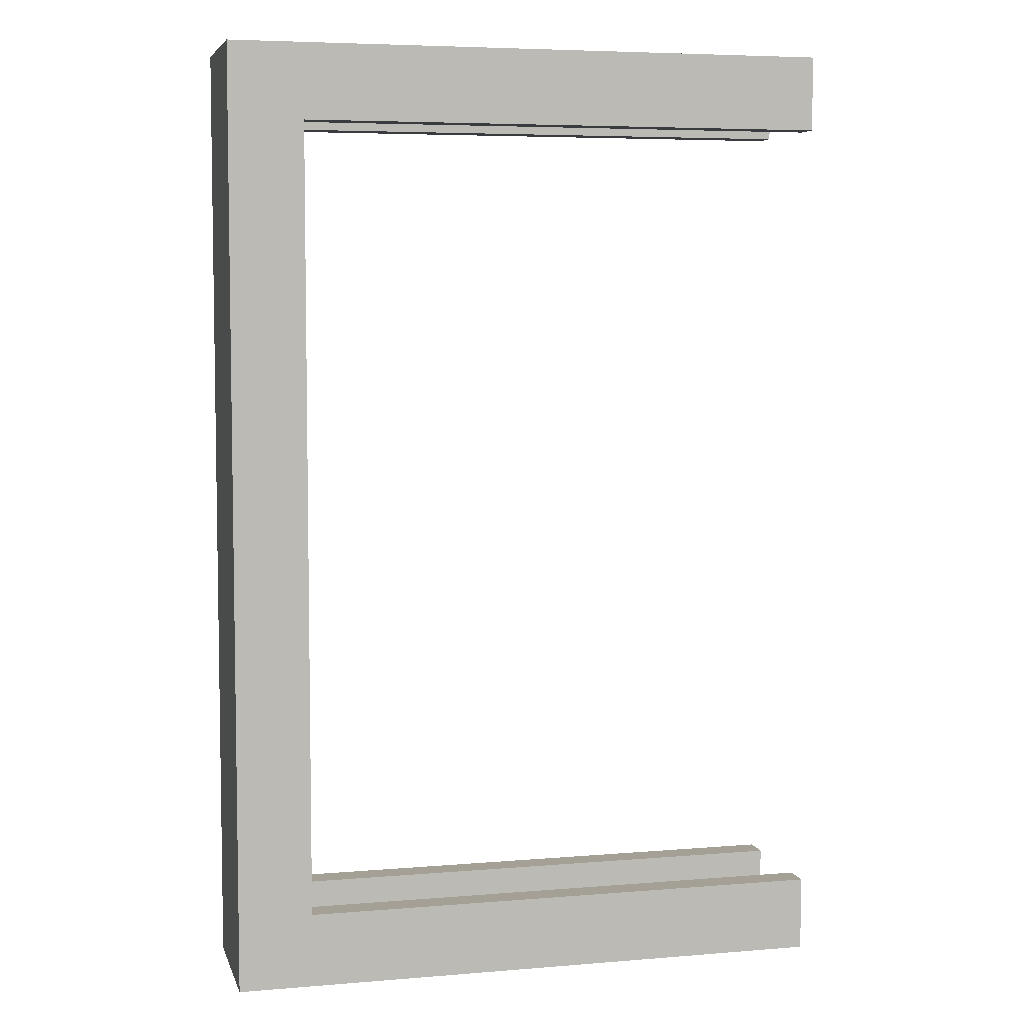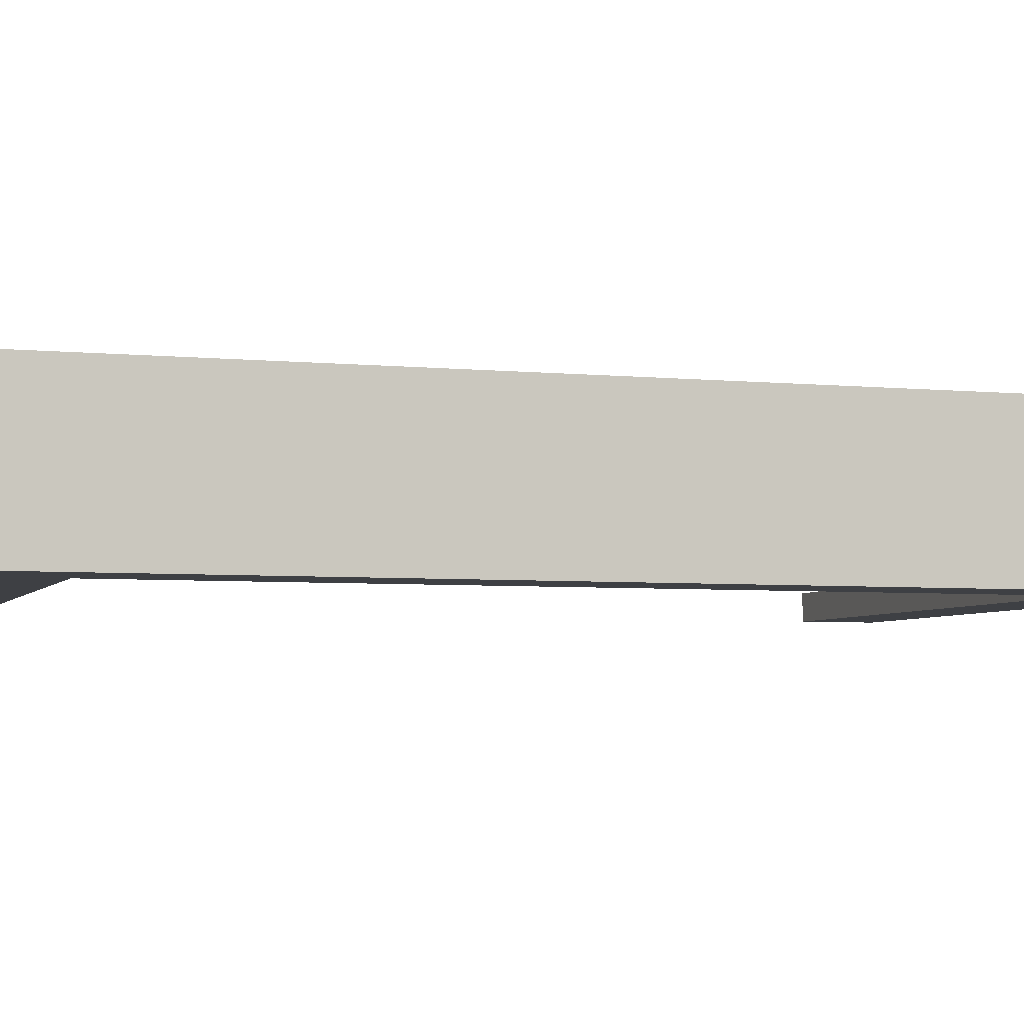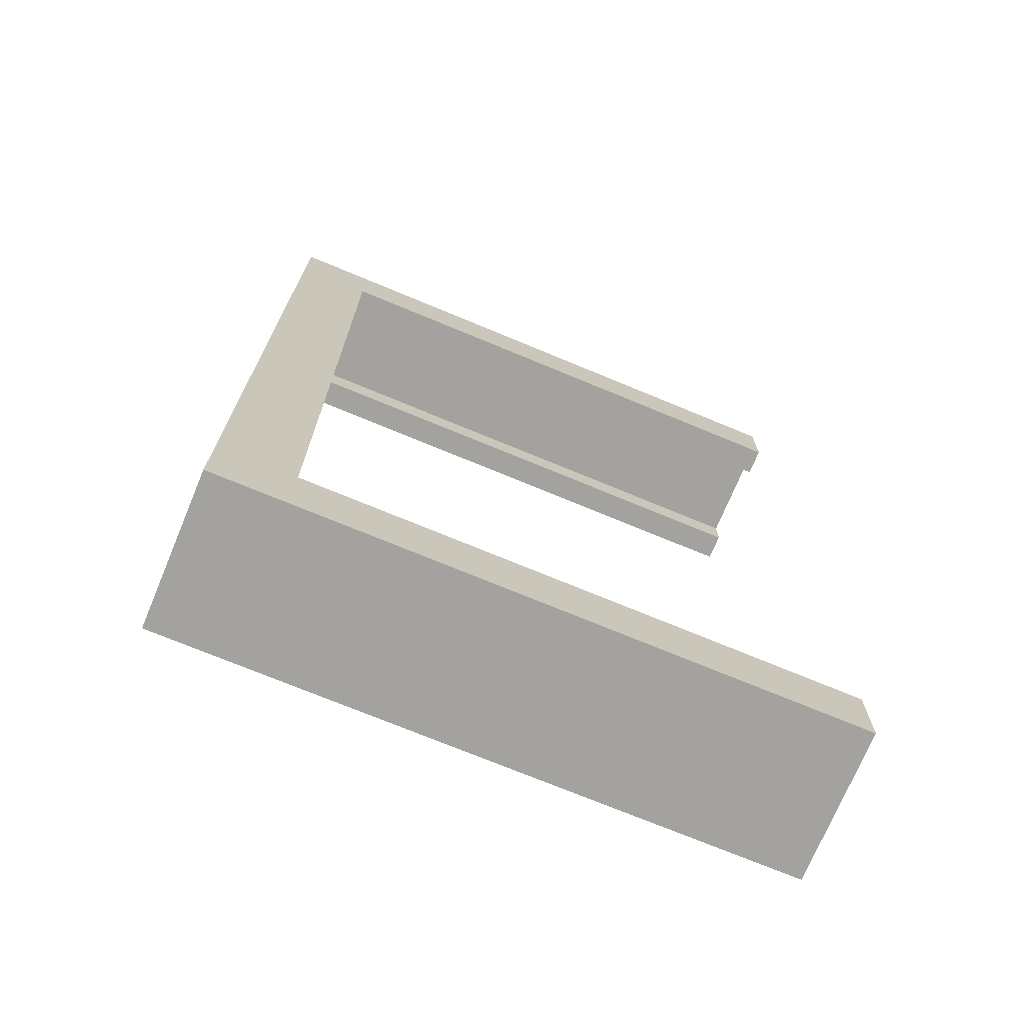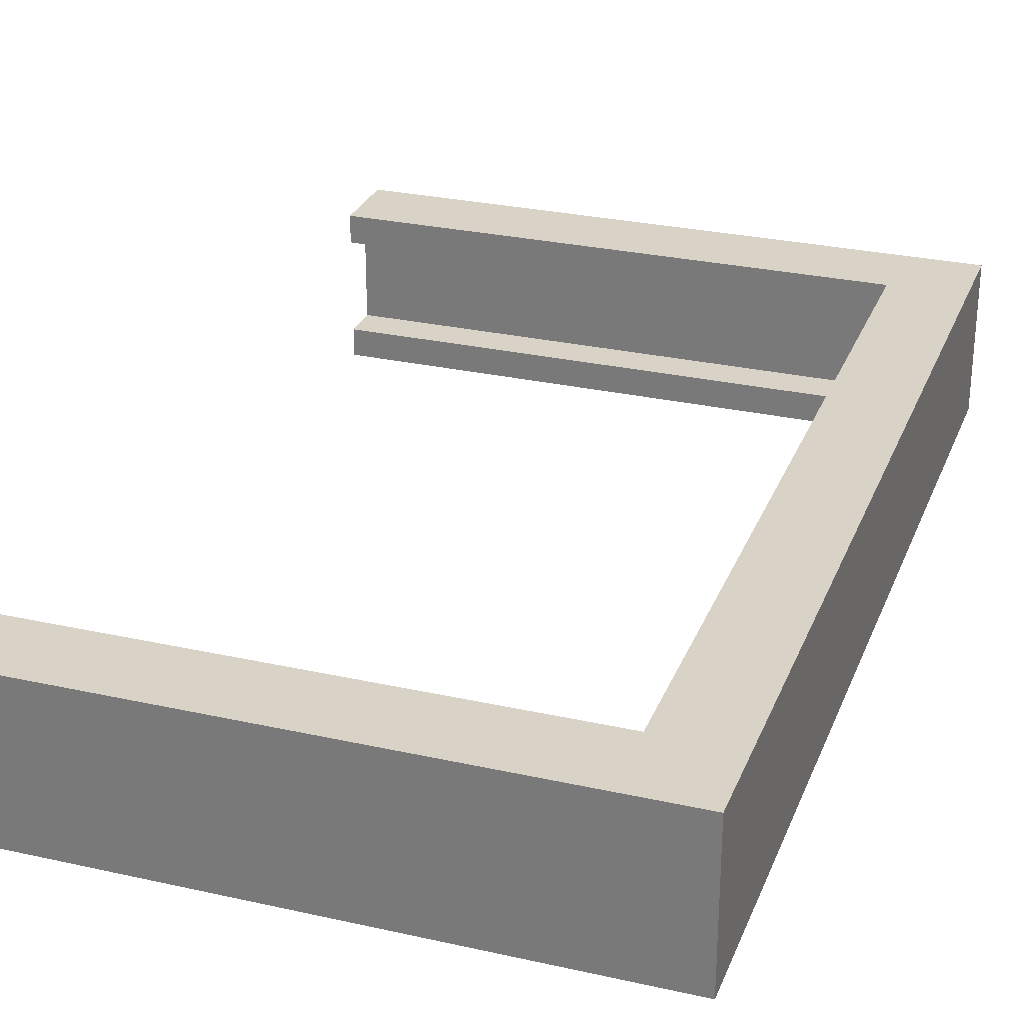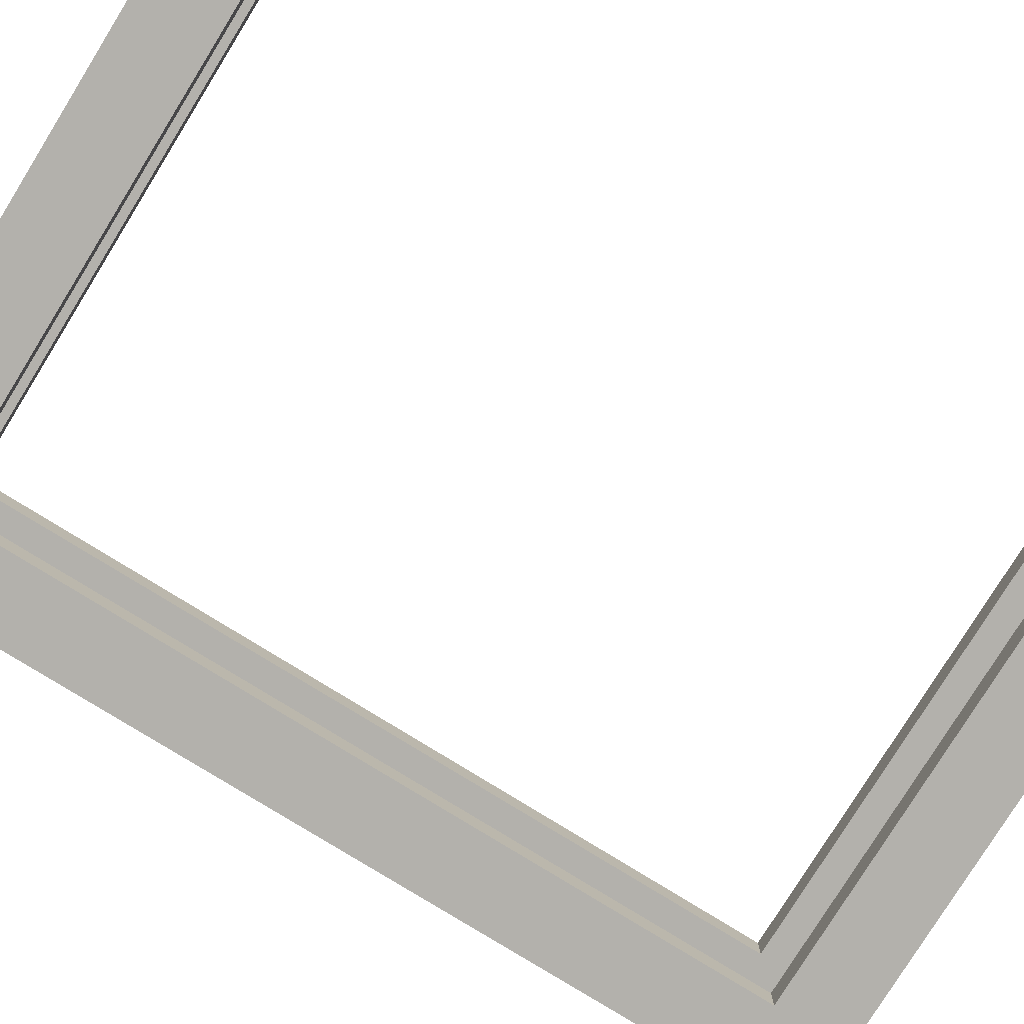
<metadata>
{"format":"obj","ext":"obj","renderer":"f3d","projection":"perspective","resolution":1024,"background":"white","views":[{"elev":5.8,"azim":-14.2,"up":"+Y"},{"elev":-4.7,"azim":-107.9,"up":"+Z"},{"elev":-72.5,"azim":-22.6,"up":"+Y"},{"elev":28.1,"azim":-161.2,"up":"+Z"},{"elev":-79.1,"azim":58.2,"up":"+Z"}]}
</metadata>
<code>
o obj_0
v -138.5 		-90.25 		8
v -138.5 		-90.25 		0
v -138.5 		-141 		0
v -138.5 		-141 		8
v -106 		-90.25 		0
v -106 		-94.25 		0
v -106 		-94.25 		8
v -134.5 		-94.25 		0
v -106 		-90.25 		8
v -134.5 		-94.25 		8
v -106 		-137 		0
v -106 		-141 		8
v -106 		-141 		0
v -106 		-137 		8
v -134.5 		-137 		8
v -134.5 		-137 		0
v -106 		-94.25 		1.497
v -134.5 		-94.25 		1.497
v -134.5 		-94.25 		6.502
v -106 		-94.25 		6.502
v -106 		-92.25 		1.497
v -136.5 		-92.25 		6.502
v -136.5 		-92.25 		1.497
v -106 		-92.25 		6.502
v -106 		-139 		1.497
v -106 		-137 		1.497
v -134.5 		-137 		1.497
v -136.5 		-139 		6.502
v -136.5 		-139 		1.497
v -106 		-137 		6.502
v -106 		-139 		6.502
v -134.5 		-137 		6.502
g group_0_undefined
f 1 2 3
f 1 3 4
f 7 9 10
f 5 6 8
f 11 13 16
f 12 14 15
f 12 15 4
f 16 3 8
f 13 3 16
f 3 2 8
f 1 4 10
f 9 1 10
f 15 10 4
f 5 8 2
f 6 17 18
f 6 18 8
f 10 19 20
f 10 20 7
f 22 23 24
f 21 24 23
f 25 26 27
f 20 19 24
f 22 24 19
f 9 24 5
f 21 5 24
f 25 29 28
f 11 25 13
f 26 25 11
f 23 18 21
f 17 21 18
f 5 2 9
f 2 1 9
f 20 24 7
f 9 7 24
f 5 21 6
f 17 6 21
f 27 26 11
f 27 11 16
f 27 18 29
f 25 27 29
f 23 29 18
f 28 32 31
f 30 31 32
f 14 30 32
f 14 32 15
f 4 13 12
f 14 12 31
f 14 31 30
f 22 19 28
f 28 19 32
f 28 31 25
f 23 22 28
f 23 28 29
f 4 3 13
f 8 18 27
f 8 27 16
f 25 31 13
f 12 13 31
f 32 19 10
f 32 10 15

</code>
